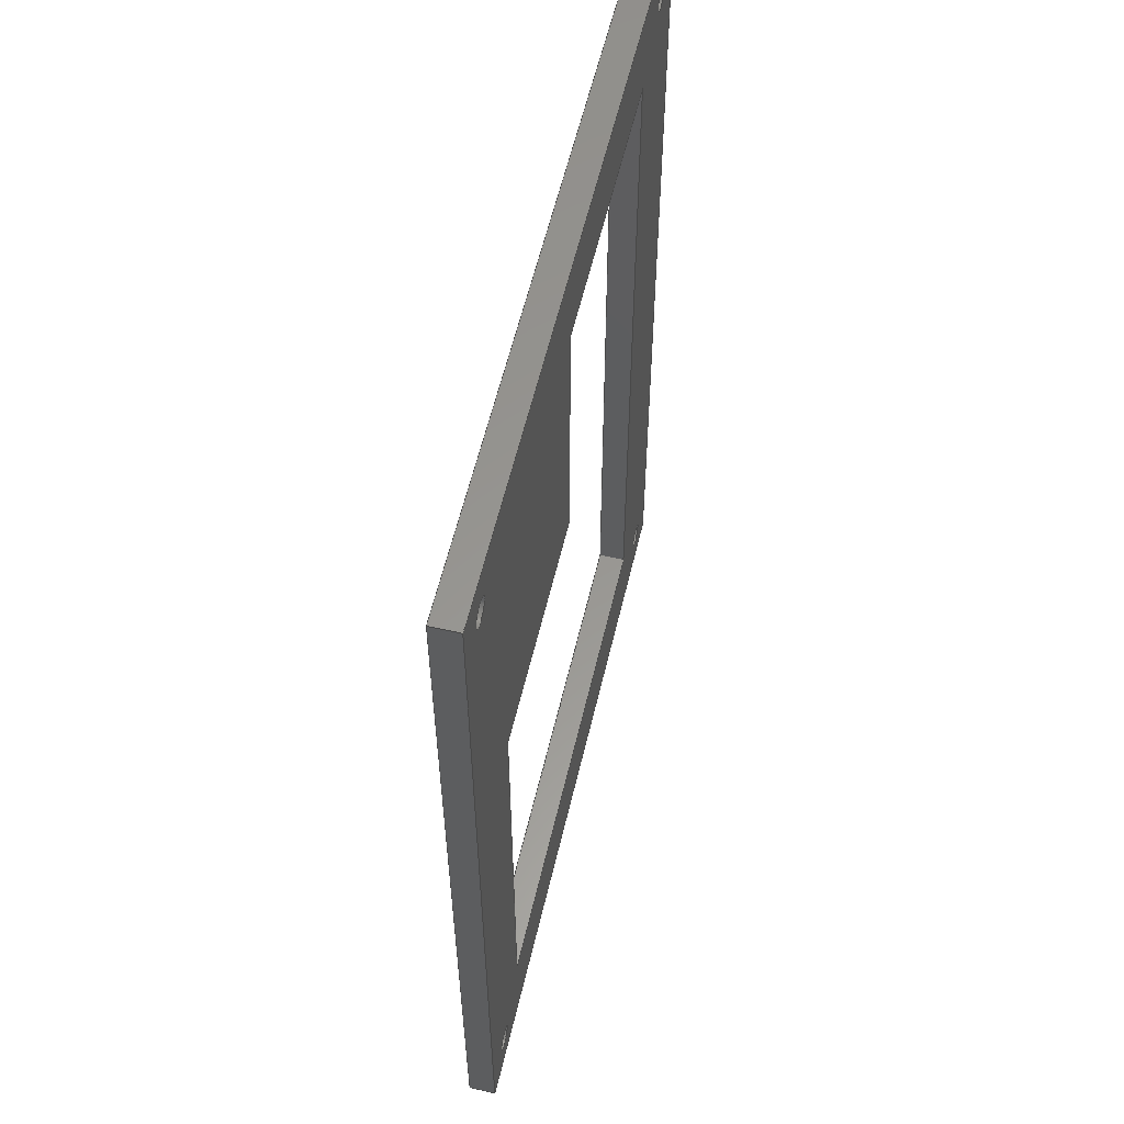
<metadata>
{"format":"step","ext":"step","renderer":"f3d","projection":"perspective","resolution":1024,"background":"white","views":[{"elev":58.5,"azim":103.3,"up":"+Y"}]}
</metadata>
<code>
ISO-10303-21;
DATA;
#1=SHAPE_REPRESENTATION_RELATIONSHIP('','',#316,#2);
#2=ADVANCED_BREP_SHAPE_REPRESENTATION('',(#314),#506);
#3=CIRCLE('',#328,0.00145);
#4=CIRCLE('',#329,0.00145);
#5=CIRCLE('',#331,0.00145);
#6=CIRCLE('',#332,0.00145);
#7=CIRCLE('',#334,0.00145);
#8=CIRCLE('',#335,0.00145);
#9=CIRCLE('',#337,0.00145);
#10=CIRCLE('',#338,0.00145);
#11=CYLINDRICAL_SURFACE('',#327,0.00145);
#12=CYLINDRICAL_SURFACE('',#330,0.00145);
#13=CYLINDRICAL_SURFACE('',#333,0.00145);
#14=CYLINDRICAL_SURFACE('',#336,0.00145);
#15=ORIENTED_EDGE('',*,*,#91,.F.);
#16=ORIENTED_EDGE('',*,*,#92,.F.);
#17=ORIENTED_EDGE('',*,*,#93,.T.);
#18=ORIENTED_EDGE('',*,*,#94,.T.);
#19=ORIENTED_EDGE('',*,*,#95,.T.);
#20=ORIENTED_EDGE('',*,*,#96,.F.);
#21=ORIENTED_EDGE('',*,*,#97,.F.);
#22=ORIENTED_EDGE('',*,*,#92,.T.);
#23=ORIENTED_EDGE('',*,*,#98,.T.);
#24=ORIENTED_EDGE('',*,*,#99,.F.);
#25=ORIENTED_EDGE('',*,*,#100,.F.);
#26=ORIENTED_EDGE('',*,*,#96,.T.);
#27=ORIENTED_EDGE('',*,*,#101,.F.);
#28=ORIENTED_EDGE('',*,*,#102,.F.);
#29=ORIENTED_EDGE('',*,*,#103,.T.);
#30=ORIENTED_EDGE('',*,*,#104,.T.);
#31=ORIENTED_EDGE('',*,*,#105,.T.);
#32=ORIENTED_EDGE('',*,*,#106,.F.);
#33=ORIENTED_EDGE('',*,*,#107,.F.);
#34=ORIENTED_EDGE('',*,*,#102,.T.);
#35=ORIENTED_EDGE('',*,*,#108,.T.);
#36=ORIENTED_EDGE('',*,*,#109,.F.);
#37=ORIENTED_EDGE('',*,*,#110,.F.);
#38=ORIENTED_EDGE('',*,*,#106,.T.);
#39=ORIENTED_EDGE('',*,*,#111,.T.);
#40=ORIENTED_EDGE('',*,*,#112,.F.);
#41=ORIENTED_EDGE('',*,*,#113,.F.);
#42=ORIENTED_EDGE('',*,*,#109,.T.);
#43=ORIENTED_EDGE('',*,*,#114,.T.);
#44=ORIENTED_EDGE('',*,*,#115,.F.);
#45=ORIENTED_EDGE('',*,*,#116,.F.);
#46=ORIENTED_EDGE('',*,*,#112,.T.);
#47=ORIENTED_EDGE('',*,*,#117,.F.);
#48=ORIENTED_EDGE('',*,*,#104,.F.);
#49=ORIENTED_EDGE('',*,*,#118,.T.);
#50=ORIENTED_EDGE('',*,*,#115,.T.);
#51=ORIENTED_EDGE('',*,*,#119,.T.);
#52=ORIENTED_EDGE('',*,*,#120,.F.);
#53=ORIENTED_EDGE('',*,*,#121,.T.);
#54=ORIENTED_EDGE('',*,*,#122,.F.);
#55=ORIENTED_EDGE('',*,*,#123,.T.);
#56=ORIENTED_EDGE('',*,*,#124,.F.);
#57=ORIENTED_EDGE('',*,*,#125,.T.);
#58=ORIENTED_EDGE('',*,*,#126,.F.);
#59=ORIENTED_EDGE('',*,*,#127,.F.);
#60=ORIENTED_EDGE('',*,*,#94,.F.);
#61=ORIENTED_EDGE('',*,*,#128,.T.);
#62=ORIENTED_EDGE('',*,*,#99,.T.);
#63=ORIENTED_EDGE('',*,*,#125,.F.);
#64=ORIENTED_EDGE('',*,*,#123,.F.);
#65=ORIENTED_EDGE('',*,*,#121,.F.);
#66=ORIENTED_EDGE('',*,*,#119,.F.);
#67=ORIENTED_EDGE('',*,*,#103,.F.);
#68=ORIENTED_EDGE('',*,*,#107,.T.);
#69=ORIENTED_EDGE('',*,*,#110,.T.);
#70=ORIENTED_EDGE('',*,*,#113,.T.);
#71=ORIENTED_EDGE('',*,*,#116,.T.);
#72=ORIENTED_EDGE('',*,*,#118,.F.);
#73=ORIENTED_EDGE('',*,*,#93,.F.);
#74=ORIENTED_EDGE('',*,*,#97,.T.);
#75=ORIENTED_EDGE('',*,*,#100,.T.);
#76=ORIENTED_EDGE('',*,*,#128,.F.);
#77=ORIENTED_EDGE('',*,*,#126,.T.);
#78=ORIENTED_EDGE('',*,*,#124,.T.);
#79=ORIENTED_EDGE('',*,*,#122,.T.);
#80=ORIENTED_EDGE('',*,*,#120,.T.);
#81=ORIENTED_EDGE('',*,*,#101,.T.);
#82=ORIENTED_EDGE('',*,*,#117,.T.);
#83=ORIENTED_EDGE('',*,*,#114,.F.);
#84=ORIENTED_EDGE('',*,*,#111,.F.);
#85=ORIENTED_EDGE('',*,*,#108,.F.);
#86=ORIENTED_EDGE('',*,*,#105,.F.);
#87=ORIENTED_EDGE('',*,*,#91,.T.);
#88=ORIENTED_EDGE('',*,*,#127,.T.);
#89=ORIENTED_EDGE('',*,*,#98,.F.);
#90=ORIENTED_EDGE('',*,*,#95,.F.);
#91=EDGE_CURVE('',#129,#130,#157,.T.);
#92=EDGE_CURVE('',#131,#129,#158,.T.);
#93=EDGE_CURVE('',#131,#132,#159,.T.);
#94=EDGE_CURVE('',#132,#130,#160,.T.);
#95=EDGE_CURVE('',#129,#133,#161,.T.);
#96=EDGE_CURVE('',#134,#133,#162,.T.);
#97=EDGE_CURVE('',#131,#134,#163,.T.);
#98=EDGE_CURVE('',#133,#135,#164,.T.);
#99=EDGE_CURVE('',#136,#135,#165,.T.);
#100=EDGE_CURVE('',#134,#136,#166,.T.);
#101=EDGE_CURVE('',#137,#138,#167,.T.);
#102=EDGE_CURVE('',#139,#137,#168,.T.);
#103=EDGE_CURVE('',#139,#140,#169,.T.);
#104=EDGE_CURVE('',#140,#138,#170,.T.);
#105=EDGE_CURVE('',#137,#141,#171,.T.);
#106=EDGE_CURVE('',#142,#141,#172,.T.);
#107=EDGE_CURVE('',#139,#142,#173,.T.);
#108=EDGE_CURVE('',#141,#143,#174,.T.);
#109=EDGE_CURVE('',#144,#143,#175,.T.);
#110=EDGE_CURVE('',#142,#144,#176,.T.);
#111=EDGE_CURVE('',#143,#145,#177,.T.);
#112=EDGE_CURVE('',#146,#145,#178,.T.);
#113=EDGE_CURVE('',#144,#146,#179,.T.);
#114=EDGE_CURVE('',#145,#147,#180,.T.);
#115=EDGE_CURVE('',#148,#147,#181,.T.);
#116=EDGE_CURVE('',#146,#148,#182,.T.);
#117=EDGE_CURVE('',#138,#147,#183,.T.);
#118=EDGE_CURVE('',#140,#148,#184,.T.);
#119=EDGE_CURVE('',#149,#149,#3,.T.);
#120=EDGE_CURVE('',#150,#150,#4,.T.);
#121=EDGE_CURVE('',#151,#151,#5,.T.);
#122=EDGE_CURVE('',#152,#152,#6,.T.);
#123=EDGE_CURVE('',#153,#153,#7,.T.);
#124=EDGE_CURVE('',#154,#154,#8,.T.);
#125=EDGE_CURVE('',#155,#155,#9,.T.);
#126=EDGE_CURVE('',#156,#156,#10,.T.);
#127=EDGE_CURVE('',#130,#135,#185,.T.);
#128=EDGE_CURVE('',#132,#136,#186,.T.);
#129=VERTEX_POINT('',#425);
#130=VERTEX_POINT('',#426);
#131=VERTEX_POINT('',#428);
#132=VERTEX_POINT('',#430);
#133=VERTEX_POINT('',#434);
#134=VERTEX_POINT('',#436);
#135=VERTEX_POINT('',#440);
#136=VERTEX_POINT('',#442);
#137=VERTEX_POINT('',#446);
#138=VERTEX_POINT('',#447);
#139=VERTEX_POINT('',#449);
#140=VERTEX_POINT('',#451);
#141=VERTEX_POINT('',#455);
#142=VERTEX_POINT('',#457);
#143=VERTEX_POINT('',#461);
#144=VERTEX_POINT('',#463);
#145=VERTEX_POINT('',#467);
#146=VERTEX_POINT('',#469);
#147=VERTEX_POINT('',#473);
#148=VERTEX_POINT('',#475);
#149=VERTEX_POINT('',#482);
#150=VERTEX_POINT('',#484);
#151=VERTEX_POINT('',#487);
#152=VERTEX_POINT('',#489);
#153=VERTEX_POINT('',#492);
#154=VERTEX_POINT('',#494);
#155=VERTEX_POINT('',#497);
#156=VERTEX_POINT('',#499);
#157=LINE('',#424,#187);
#158=LINE('',#427,#188);
#159=LINE('',#429,#189);
#160=LINE('',#431,#190);
#161=LINE('',#433,#191);
#162=LINE('',#435,#192);
#163=LINE('',#437,#193);
#164=LINE('',#439,#194);
#165=LINE('',#441,#195);
#166=LINE('',#443,#196);
#167=LINE('',#445,#197);
#168=LINE('',#448,#198);
#169=LINE('',#450,#199);
#170=LINE('',#452,#200);
#171=LINE('',#454,#201);
#172=LINE('',#456,#202);
#173=LINE('',#458,#203);
#174=LINE('',#460,#204);
#175=LINE('',#462,#205);
#176=LINE('',#464,#206);
#177=LINE('',#466,#207);
#178=LINE('',#468,#208);
#179=LINE('',#470,#209);
#180=LINE('',#472,#210);
#181=LINE('',#474,#211);
#182=LINE('',#476,#212);
#183=LINE('',#478,#213);
#184=LINE('',#479,#214);
#185=LINE('',#501,#215);
#186=LINE('',#502,#216);
#187=VECTOR('',#346,1);
#188=VECTOR('',#347,1);
#189=VECTOR('',#348,1);
#190=VECTOR('',#349,1);
#191=VECTOR('',#352,1);
#192=VECTOR('',#353,1);
#193=VECTOR('',#354,1);
#194=VECTOR('',#357,1);
#195=VECTOR('',#358,1);
#196=VECTOR('',#359,1);
#197=VECTOR('',#362,1);
#198=VECTOR('',#363,1);
#199=VECTOR('',#364,1);
#200=VECTOR('',#365,1);
#201=VECTOR('',#368,1);
#202=VECTOR('',#369,1);
#203=VECTOR('',#370,1);
#204=VECTOR('',#373,1);
#205=VECTOR('',#374,1);
#206=VECTOR('',#375,1);
#207=VECTOR('',#378,1);
#208=VECTOR('',#379,1);
#209=VECTOR('',#380,1);
#210=VECTOR('',#383,1);
#211=VECTOR('',#384,1);
#212=VECTOR('',#385,1);
#213=VECTOR('',#388,1);
#214=VECTOR('',#389,1);
#215=VECTOR('',#416,1);
#216=VECTOR('',#417,1);
#217=EDGE_LOOP('',(#15,#16,#17,#18));
#218=EDGE_LOOP('',(#19,#20,#21,#22));
#219=EDGE_LOOP('',(#23,#24,#25,#26));
#220=EDGE_LOOP('',(#27,#28,#29,#30));
#221=EDGE_LOOP('',(#31,#32,#33,#34));
#222=EDGE_LOOP('',(#35,#36,#37,#38));
#223=EDGE_LOOP('',(#39,#40,#41,#42));
#224=EDGE_LOOP('',(#43,#44,#45,#46));
#225=EDGE_LOOP('',(#47,#48,#49,#50));
#226=EDGE_LOOP('',(#51));
#227=EDGE_LOOP('',(#52));
#228=EDGE_LOOP('',(#53));
#229=EDGE_LOOP('',(#54));
#230=EDGE_LOOP('',(#55));
#231=EDGE_LOOP('',(#56));
#232=EDGE_LOOP('',(#57));
#233=EDGE_LOOP('',(#58));
#234=EDGE_LOOP('',(#59,#60,#61,#62));
#235=EDGE_LOOP('',(#63));
#236=EDGE_LOOP('',(#64));
#237=EDGE_LOOP('',(#65));
#238=EDGE_LOOP('',(#66));
#239=EDGE_LOOP('',(#67,#68,#69,#70,#71,#72));
#240=EDGE_LOOP('',(#73,#74,#75,#76));
#241=EDGE_LOOP('',(#77));
#242=EDGE_LOOP('',(#78));
#243=EDGE_LOOP('',(#79));
#244=EDGE_LOOP('',(#80));
#245=EDGE_LOOP('',(#81,#82,#83,#84,#85,#86));
#246=EDGE_LOOP('',(#87,#88,#89,#90));
#247=FACE_BOUND('',#217,.T.);
#248=FACE_BOUND('',#218,.T.);
#249=FACE_BOUND('',#219,.T.);
#250=FACE_BOUND('',#220,.T.);
#251=FACE_BOUND('',#221,.T.);
#252=FACE_BOUND('',#222,.T.);
#253=FACE_BOUND('',#223,.T.);
#254=FACE_BOUND('',#224,.T.);
#255=FACE_BOUND('',#225,.T.);
#256=FACE_BOUND('',#226,.T.);
#257=FACE_BOUND('',#227,.T.);
#258=FACE_BOUND('',#228,.T.);
#259=FACE_BOUND('',#229,.T.);
#260=FACE_BOUND('',#230,.T.);
#261=FACE_BOUND('',#231,.T.);
#262=FACE_BOUND('',#232,.T.);
#263=FACE_BOUND('',#233,.T.);
#264=FACE_BOUND('',#234,.T.);
#265=FACE_BOUND('',#235,.T.);
#266=FACE_BOUND('',#236,.T.);
#267=FACE_BOUND('',#237,.T.);
#268=FACE_BOUND('',#238,.T.);
#269=FACE_BOUND('',#239,.T.);
#270=FACE_BOUND('',#240,.T.);
#271=FACE_BOUND('',#241,.T.);
#272=FACE_BOUND('',#242,.T.);
#273=FACE_BOUND('',#243,.T.);
#274=FACE_BOUND('',#244,.T.);
#275=FACE_BOUND('',#245,.T.);
#276=FACE_BOUND('',#246,.T.);
#277=PLANE('',#318);
#278=PLANE('',#319);
#279=PLANE('',#320);
#280=PLANE('',#321);
#281=PLANE('',#322);
#282=PLANE('',#323);
#283=PLANE('',#324);
#284=PLANE('',#325);
#285=PLANE('',#326);
#286=PLANE('',#339);
#287=PLANE('',#340);
#288=PLANE('',#341);
#289=ADVANCED_FACE('',(#247),#277,.T.);
#290=ADVANCED_FACE('',(#248),#278,.F.);
#291=ADVANCED_FACE('',(#249),#279,.F.);
#292=ADVANCED_FACE('',(#250),#280,.T.);
#293=ADVANCED_FACE('',(#251),#281,.F.);
#294=ADVANCED_FACE('',(#252),#282,.F.);
#295=ADVANCED_FACE('',(#253),#283,.F.);
#296=ADVANCED_FACE('',(#254),#284,.F.);
#297=ADVANCED_FACE('',(#255),#285,.T.);
#298=ADVANCED_FACE('',(#256,#257),#11,.F.);
#299=ADVANCED_FACE('',(#258,#259),#12,.F.);
#300=ADVANCED_FACE('',(#260,#261),#13,.F.);
#301=ADVANCED_FACE('',(#262,#263),#14,.F.);
#302=ADVANCED_FACE('',(#264),#286,.T.);
#303=ADVANCED_FACE('',(#265,#266,#267,#268,#269,#270),#287,.T.);
#304=ADVANCED_FACE('',(#271,#272,#273,#274,#275,#276),#288,.F.);
#305=CLOSED_SHELL('',(#289,#290,#291,#292,#293,#294,#295,#296,#297,#298,
#299,#300,#301,#302,#303,#304));
#306=STYLED_ITEM('',(#307),#314);
#307=PRESENTATION_STYLE_ASSIGNMENT((#308));
#308=SURFACE_STYLE_USAGE(.BOTH.,#309);
#309=SURFACE_SIDE_STYLE('',(#310));
#310=SURFACE_STYLE_FILL_AREA(#311);
#311=FILL_AREA_STYLE('',(#312));
#312=FILL_AREA_STYLE_COLOUR('',#313);
#313=COLOUR_RGB('',0.6471,0.6471,0.6471);
#314=MANIFOLD_SOLID_BREP('Part 2',#305);
#315=SHAPE_DEFINITION_REPRESENTATION(#511,#316);
#316=SHAPE_REPRESENTATION('Part 2',(#317),#506);
#317=AXIS2_PLACEMENT_3D('',#422,#342,#343);
#318=AXIS2_PLACEMENT_3D('',#423,#344,#345);
#319=AXIS2_PLACEMENT_3D('',#432,#350,#351);
#320=AXIS2_PLACEMENT_3D('',#438,#355,#356);
#321=AXIS2_PLACEMENT_3D('',#444,#360,#361);
#322=AXIS2_PLACEMENT_3D('',#453,#366,#367);
#323=AXIS2_PLACEMENT_3D('',#459,#371,#372);
#324=AXIS2_PLACEMENT_3D('',#465,#376,#377);
#325=AXIS2_PLACEMENT_3D('',#471,#381,#382);
#326=AXIS2_PLACEMENT_3D('',#477,#386,#387);
#327=AXIS2_PLACEMENT_3D('',#480,#390,#391);
#328=AXIS2_PLACEMENT_3D('',#481,#392,#393);
#329=AXIS2_PLACEMENT_3D('',#483,#394,#395);
#330=AXIS2_PLACEMENT_3D('',#485,#396,#397);
#331=AXIS2_PLACEMENT_3D('',#486,#398,#399);
#332=AXIS2_PLACEMENT_3D('',#488,#400,#401);
#333=AXIS2_PLACEMENT_3D('',#490,#402,#403);
#334=AXIS2_PLACEMENT_3D('',#491,#404,#405);
#335=AXIS2_PLACEMENT_3D('',#493,#406,#407);
#336=AXIS2_PLACEMENT_3D('',#495,#408,#409);
#337=AXIS2_PLACEMENT_3D('',#496,#410,#411);
#338=AXIS2_PLACEMENT_3D('',#498,#412,#413);
#339=AXIS2_PLACEMENT_3D('',#500,#414,#415);
#340=AXIS2_PLACEMENT_3D('',#503,#418,#419);
#341=AXIS2_PLACEMENT_3D('',#504,#420,#421);
#342=DIRECTION('',(0,0,1));
#343=DIRECTION('',(1,0,0));
#344=DIRECTION('',(0,1,0));
#345=DIRECTION('',(0,0,1));
#346=DIRECTION('',(1,0,0));
#347=DIRECTION('',(0,0,-1));
#348=DIRECTION('',(1,0,0));
#349=DIRECTION('',(0,0,-1));
#350=DIRECTION('',(1,0,0));
#351=DIRECTION('',(0,0,-1));
#352=DIRECTION('',(0,-1,0));
#353=DIRECTION('',(0,0,-1));
#354=DIRECTION('',(0,-1,0));
#355=DIRECTION('',(0,1,0));
#356=DIRECTION('',(0,0,1));
#357=DIRECTION('',(1,0,0));
#358=DIRECTION('',(0,0,-1));
#359=DIRECTION('',(1,0,0));
#360=DIRECTION('',(1,0,0));
#361=DIRECTION('',(0,0,-1));
#362=DIRECTION('',(0,-1,0));
#363=DIRECTION('',(0,0,-1));
#364=DIRECTION('',(0,-1,0));
#365=DIRECTION('',(0,0,-1));
#366=DIRECTION('',(0,1,0));
#367=DIRECTION('',(0,0,1));
#368=DIRECTION('',(1,0,0));
#369=DIRECTION('',(0,0,-1));
#370=DIRECTION('',(1,0,0));
#371=DIRECTION('',(1,0,0));
#372=DIRECTION('',(0,0,-1));
#373=DIRECTION('',(0,-1,0));
#374=DIRECTION('',(0,0,-1));
#375=DIRECTION('',(0,-1,0));
#376=DIRECTION('',(0,1,0));
#377=DIRECTION('',(0,0,1));
#378=DIRECTION('',(1,0,0));
#379=DIRECTION('',(0,0,-1));
#380=DIRECTION('',(1,0,0));
#381=DIRECTION('',(1,0,0));
#382=DIRECTION('',(0,0,-1));
#383=DIRECTION('',(0,-1,0));
#384=DIRECTION('',(0,0,-1));
#385=DIRECTION('',(0,-1,0));
#386=DIRECTION('',(0,1,0));
#387=DIRECTION('',(0,0,1));
#388=DIRECTION('',(1,0,0));
#389=DIRECTION('',(1,0,0));
#390=DIRECTION('',(0,0,-1));
#391=DIRECTION('',(-1,0,0));
#392=DIRECTION('',(0,0,1));
#393=DIRECTION('',(1,0,0));
#394=DIRECTION('',(0,0,1));
#395=DIRECTION('',(1,0,0));
#396=DIRECTION('',(0,0,-1));
#397=DIRECTION('',(-1,0,0));
#398=DIRECTION('',(0,0,1));
#399=DIRECTION('',(1,0,0));
#400=DIRECTION('',(0,0,1));
#401=DIRECTION('',(1,0,0));
#402=DIRECTION('',(0,0,-1));
#403=DIRECTION('',(-1,0,0));
#404=DIRECTION('',(0,0,1));
#405=DIRECTION('',(1,0,0));
#406=DIRECTION('',(0,0,1));
#407=DIRECTION('',(1,0,0));
#408=DIRECTION('',(0,0,-1));
#409=DIRECTION('',(-1,0,0));
#410=DIRECTION('',(0,0,1));
#411=DIRECTION('',(1,0,0));
#412=DIRECTION('',(0,0,1));
#413=DIRECTION('',(1,0,0));
#414=DIRECTION('',(1,0,0));
#415=DIRECTION('',(0,0,-1));
#416=DIRECTION('',(0,-1,0));
#417=DIRECTION('',(0,-1,0));
#418=DIRECTION('',(0,0,1));
#419=DIRECTION('',(1,0,0));
#420=DIRECTION('',(0,0,1));
#421=DIRECTION('',(1,0,0));
#422=CARTESIAN_POINT('',(0,0,0));
#423=CARTESIAN_POINT('',(0.0003706,0.05426,0.016));
#424=CARTESIAN_POINT('',(0.0003706,0.05426,0.013));
#425=CARTESIAN_POINT('',(-0.04013,0.05426,0.013));
#426=CARTESIAN_POINT('',(0.04087,0.05426,0.013));
#427=CARTESIAN_POINT('',(-0.04013,0.05426,0.016));
#428=CARTESIAN_POINT('',(-0.04013,0.05426,0.016));
#429=CARTESIAN_POINT('',(0.0003706,0.05426,0.016));
#430=CARTESIAN_POINT('',(0.04087,0.05426,0.016));
#431=CARTESIAN_POINT('',(0.04087,0.05426,0.016));
#432=CARTESIAN_POINT('',(-0.04013,0.0002635,0.016));
#433=CARTESIAN_POINT('',(-0.04013,0.0002635,0.013));
#434=CARTESIAN_POINT('',(-0.04013,-0.05374,0.013));
#435=CARTESIAN_POINT('',(-0.04013,-0.05374,0.016));
#436=CARTESIAN_POINT('',(-0.04013,-0.05374,0.016));
#437=CARTESIAN_POINT('',(-0.04013,0.0002635,0.016));
#438=CARTESIAN_POINT('',(0.0003706,-0.05374,0.016));
#439=CARTESIAN_POINT('',(0.0003706,-0.05374,0.013));
#440=CARTESIAN_POINT('',(0.04087,-0.05374,0.013));
#441=CARTESIAN_POINT('',(0.04087,-0.05374,0.016));
#442=CARTESIAN_POINT('',(0.04087,-0.05374,0.016));
#443=CARTESIAN_POINT('',(0.0003706,-0.05374,0.016));
#444=CARTESIAN_POINT('',(-0.02722,0.02924,0.016));
#445=CARTESIAN_POINT('',(-0.02722,0.02924,0.013));
#446=CARTESIAN_POINT('',(-0.02722,0.04476,0.013));
#447=CARTESIAN_POINT('',(-0.02722,-0.04243,0.013));
#448=CARTESIAN_POINT('',(-0.02722,0.04476,0.016));
#449=CARTESIAN_POINT('',(-0.02722,0.04476,0.016));
#450=CARTESIAN_POINT('',(-0.02722,0.02924,0.016));
#451=CARTESIAN_POINT('',(-0.02722,-0.04243,0.016));
#452=CARTESIAN_POINT('',(-0.02722,-0.04243,0.016));
#453=CARTESIAN_POINT('',(-0.01183,0.04476,0.016));
#454=CARTESIAN_POINT('',(-0.01183,0.04476,0.013));
#455=CARTESIAN_POINT('',(0.003555,0.04476,0.013));
#456=CARTESIAN_POINT('',(0.003555,0.04476,0.016));
#457=CARTESIAN_POINT('',(0.003555,0.04476,0.016));
#458=CARTESIAN_POINT('',(-0.01183,0.04476,0.016));
#459=CARTESIAN_POINT('',(0.003555,0.02924,0.016));
#460=CARTESIAN_POINT('',(0.003555,0.02924,0.013));
#461=CARTESIAN_POINT('',(0.003555,0.01372,0.013));
#462=CARTESIAN_POINT('',(0.003555,0.01372,0.016));
#463=CARTESIAN_POINT('',(0.003555,0.01372,0.016));
#464=CARTESIAN_POINT('',(0.003555,0.02924,0.016));
#465=CARTESIAN_POINT('',(0.01646,0.01372,0.016));
#466=CARTESIAN_POINT('',(0.01646,0.01372,0.013));
#467=CARTESIAN_POINT('',(0.02936,0.01372,0.013));
#468=CARTESIAN_POINT('',(0.02936,0.01372,0.016));
#469=CARTESIAN_POINT('',(0.02936,0.01372,0.016));
#470=CARTESIAN_POINT('',(0.01646,0.01372,0.016));
#471=CARTESIAN_POINT('',(0.02936,-0.01435,0.016));
#472=CARTESIAN_POINT('',(0.02936,-0.01435,0.013));
#473=CARTESIAN_POINT('',(0.02936,-0.04243,0.013));
#474=CARTESIAN_POINT('',(0.02936,-0.04243,0.016));
#475=CARTESIAN_POINT('',(0.02936,-0.04243,0.016));
#476=CARTESIAN_POINT('',(0.02936,-0.01435,0.016));
#477=CARTESIAN_POINT('',(0.00107,-0.04243,0.016));
#478=CARTESIAN_POINT('',(0.00107,-0.04243,0.013));
#479=CARTESIAN_POINT('',(0.00107,-0.04243,0.016));
#480=CARTESIAN_POINT('',(-0.03513,0.04926,0.016));
#481=CARTESIAN_POINT('',(-0.03513,0.04926,0.016));
#482=CARTESIAN_POINT('',(-0.03368,0.04926,0.016));
#483=CARTESIAN_POINT('',(-0.03513,0.04926,0.013));
#484=CARTESIAN_POINT('',(-0.03368,0.04926,0.013));
#485=CARTESIAN_POINT('',(0.03587,0.04926,0.016));
#486=CARTESIAN_POINT('',(0.03587,0.04926,0.016));
#487=CARTESIAN_POINT('',(0.03732,0.04926,0.016));
#488=CARTESIAN_POINT('',(0.03587,0.04926,0.013));
#489=CARTESIAN_POINT('',(0.03732,0.04926,0.013));
#490=CARTESIAN_POINT('',(-0.03513,-0.04874,0.016));
#491=CARTESIAN_POINT('',(-0.03513,-0.04874,0.016));
#492=CARTESIAN_POINT('',(-0.03368,-0.04874,0.016));
#493=CARTESIAN_POINT('',(-0.03513,-0.04874,0.013));
#494=CARTESIAN_POINT('',(-0.03368,-0.04874,0.013));
#495=CARTESIAN_POINT('',(0.03587,-0.04874,0.016));
#496=CARTESIAN_POINT('',(0.03587,-0.04874,0.016));
#497=CARTESIAN_POINT('',(0.03732,-0.04874,0.016));
#498=CARTESIAN_POINT('',(0.03587,-0.04874,0.013));
#499=CARTESIAN_POINT('',(0.03732,-0.04874,0.013));
#500=CARTESIAN_POINT('',(0.04087,0.0002635,0.016));
#501=CARTESIAN_POINT('',(0.04087,0.0002635,0.013));
#502=CARTESIAN_POINT('',(0.04087,0.0002635,0.016));
#503=CARTESIAN_POINT('',(0.0003706,0.0002635,0.016));
#504=CARTESIAN_POINT('',(0.0003706,0.0002635,0.013));
#505=MECHANICAL_DESIGN_GEOMETRIC_PRESENTATION_REPRESENTATION('',(#306),
#506);
#506=(
GEOMETRIC_REPRESENTATION_CONTEXT(3)
GLOBAL_UNCERTAINTY_ASSIGNED_CONTEXT((#507))
GLOBAL_UNIT_ASSIGNED_CONTEXT((#510,#509,#508))
REPRESENTATION_CONTEXT('Part 2','TOP_LEVEL_ASSEMBLY_PART')
);
#507=UNCERTAINTY_MEASURE_WITH_UNIT(LENGTH_MEASURE(5e-06),#510,
'DISTANCE_ACCURACY_VALUE','Maximum Tolerance applied to model');
#508=(
NAMED_UNIT(*)
SI_UNIT($,.STERADIAN.)
SOLID_ANGLE_UNIT()
);
#509=(
NAMED_UNIT(*)
PLANE_ANGLE_UNIT()
SI_UNIT($,.RADIAN.)
);
#510=(
LENGTH_UNIT()
NAMED_UNIT(*)
SI_UNIT($,.METRE.)
);
#511=PRODUCT_DEFINITION_SHAPE('','',#512);
#512=PRODUCT_DEFINITION('','',#514,#513);
#513=PRODUCT_DEFINITION_CONTEXT('',#520,'design');
#514=PRODUCT_DEFINITION_FORMATION_WITH_SPECIFIED_SOURCE('','',#516,
 .NOT_KNOWN.);
#515=PRODUCT_RELATED_PRODUCT_CATEGORY('','',(#516));
#516=PRODUCT('Part 2','Part 2','Part 2',(#518));
#517=PRODUCT_CATEGORY('','');
#518=PRODUCT_CONTEXT('',#520,'mechanical');
#519=APPLICATION_PROTOCOL_DEFINITION('international standard',
'ap242_managed_model_based_3d_engineering',2011,#520);
#520=APPLICATION_CONTEXT('managed model based 3d engineering');
ENDSEC;
END-ISO-10303-21;

</code>
